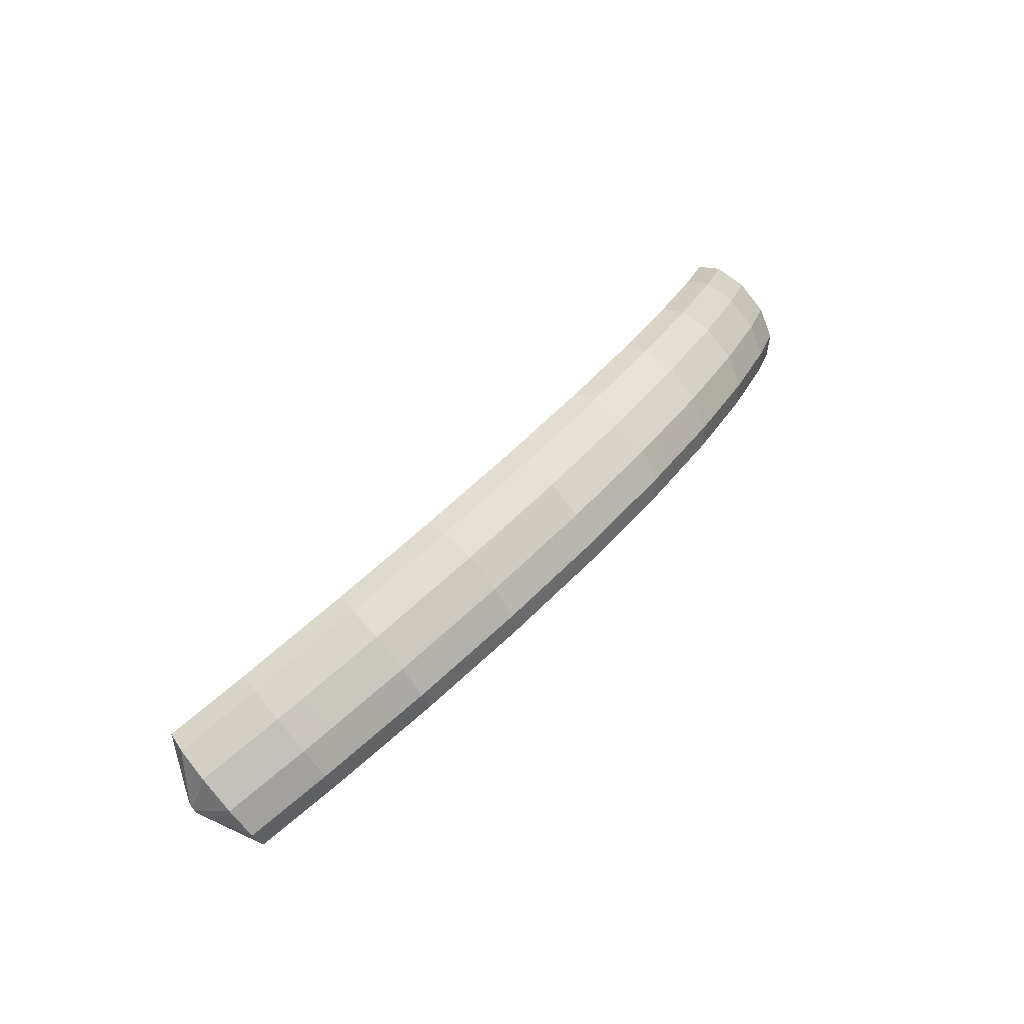
<metadata>
{"format":"obj","ext":"obj","renderer":"f3d","projection":"perspective","resolution":1024,"background":"white","views":[{"elev":27.0,"azim":-72.0,"up":"+Y"}]}
</metadata>
<code>
g tube1
v 159.4 104.8 185.5
v 159.4 104.7 185.8
v 159.4 104.7 186
v 159.5 104.8 186.3
v 159.5 105.1 186.4
v 159.5 105.3 186.3
v 159.5 105.6 186.1
v 159.5 105.6 185.9
v 159.5 105.5 185.6
v 159.5 105.3 185.4
v 159.4 105.1 185.4
v 159.4 104.8 185.5
v 157.1 103.7 184.2
v 157 102 186.3
v 157 101.3 188.3
v 157.2 102 189.6
v 157.4 103.7 189.7
v 157.6 105.9 188.7
v 157.8 108 186.8
v 157.8 109.3 184.7
v 157.7 109.3 183
v 157.5 108.1 182.2
v 157.3 106 182.6
v 157.1 103.7 184.2
v 155 104 184.3
v 154.9 102.3 186.4
v 155 101.6 188.4
v 155.1 102.2 189.7
v 155.3 103.9 189.9
v 155.6 106.2 188.8
v 155.7 108.3 187
v 155.8 109.5 184.8
v 155.7 109.6 183.1
v 155.5 108.3 182.3
v 155.2 106.3 182.8
v 155 104 184.3
v 153 104.3 184.4
v 152.9 102.5 186.5
v 152.9 101.9 188.5
v 153 102.5 189.8
v 153.3 104.2 190
v 153.5 106.5 189
v 153.7 108.5 187.1
v 153.7 109.8 184.9
v 153.6 109.8 183.2
v 153.4 108.6 182.4
v 153.2 106.5 182.9
v 153 104.3 184.4
v 151 104.5 184.5
v 150.9 102.8 186.6
v 150.9 102.1 188.6
v 151 102.8 189.9
v 151.1 104.5 190.1
v 151.3 106.7 189.1
v 151.5 108.8 187.2
v 151.5 110.1 185.1
v 151.5 110.1 183.3
v 151.4 108.9 182.6
v 151.2 106.8 183
v 151 104.5 184.5
v 149.1 104.6 184.5
v 148.9 102.9 186.6
v 148.8 102.2 188.6
v 148.9 102.9 189.9
v 149 104.6 190.1
v 149.1 106.9 189.1
v 149.3 109 187.2
v 149.4 110.2 185
v 149.4 110.2 183.3
v 149.4 109 182.5
v 149.2 106.9 183
v 149.1 104.6 184.5
v 147 104.8 184.4
v 146.8 103 186.5
v 146.8 102.4 188.6
v 146.8 103 189.9
v 146.9 104.7 190
v 147 107 189
v 147.2 109.1 187.1
v 147.3 110.3 185
v 147.3 110.3 183.2
v 147.3 109.1 182.5
v 147.1 107 182.9
v 147 104.8 184.4
v 144.9 104.9 184.4
v 144.8 103.1 186.5
v 144.7 102.5 188.5
v 144.7 103.1 189.8
v 144.8 104.8 190
v 144.9 107.1 189
v 145.1 109.2 187.1
v 145.2 110.4 184.9
v 145.2 110.5 183.2
v 145.2 109.2 182.4
v 145.1 107.1 182.9
v 144.9 104.9 184.4
v 143 105 184.4
v 142.8 103.3 186.5
v 142.7 102.6 188.5
v 142.6 103.2 189.8
v 142.6 105 190
v 142.7 107.2 188.9
v 142.9 109.3 187
v 143 110.6 184.9
v 143.1 110.6 183.2
v 143.2 109.3 182.4
v 143.1 107.3 182.8
v 143 105 184.4
v 141.1 104.9 184.1
v 140.9 103.2 186.2
v 140.7 102.5 188.3
v 140.5 103.2 189.6
v 140.4 104.9 189.7
v 140.5 107.2 188.7
v 140.6 109.3 186.8
v 140.9 110.5 184.7
v 141 110.5 182.9
v 141.2 109.3 182.2
v 141.2 107.2 182.6
v 141.1 104.9 184.1
v 139 104.9 183.9
v 138.8 103.1 186
v 138.6 102.5 188
v 138.4 103.1 189.3
v 138.4 104.9 189.5
v 138.4 107.1 188.5
v 138.6 109.2 186.6
v 138.8 110.5 184.4
v 139 110.5 182.7
v 139.1 109.2 181.9
v 139.1 107.2 182.4
v 139 104.9 183.9
v 136.9 104.8 183.7
v 136.7 103.1 185.8
v 136.5 102.4 187.8
v 136.3 103.1 189.1
v 136.3 104.8 189.3
v 136.3 107.1 188.2
v 136.5 109.2 186.3
v 136.7 110.4 184.2
v 136.9 110.4 182.5
v 137 109.2 181.7
v 137 107.1 182.2
v 136.9 104.8 183.7
v 135 104.8 183.5
v 134.8 103.1 185.6
v 134.5 102.4 187.6
v 134.2 103 188.9
v 134.1 104.7 189
v 134.1 107 188
v 134.3 109.1 186.1
v 134.5 110.4 184
v 134.8 110.4 182.2
v 135 109.1 181.5
v 135.1 107.1 182
v 135 104.8 183.5
v 133.2 104.6 183.1
v 132.9 102.8 185.2
v 132.6 102.1 187.1
v 132.2 102.8 188.4
v 132 104.5 188.5
v 131.9 106.7 187.5
v 132.1 108.8 185.6
v 132.4 110.1 183.5
v 132.8 110.1 181.8
v 133.1 108.9 181.1
v 133.2 106.8 181.5
v 133.2 104.6 183.1
v 131.1 104.3 182.6
v 130.9 102.6 184.7
v 130.5 101.9 186.7
v 130.2 102.5 188
v 129.9 104.2 188.1
v 129.9 106.5 187
v 130 108.6 185.2
v 130.4 109.8 183
v 130.7 109.9 181.3
v 131 108.6 180.6
v 131.2 106.6 181.1
v 131.1 104.3 182.6
v 129.1 104.1 182.2
v 128.9 102.3 184.3
v 128.5 101.6 186.2
v 128.2 102.3 187.5
v 127.9 104 187.6
v 127.9 106.2 186.6
v 128 108.3 184.7
v 128.3 109.6 182.6
v 128.7 109.6 180.9
v 129 108.4 180.2
v 129.2 106.3 180.6
v 129.1 104.1 182.2
v 127.3 103.8 181.8
v 127 102.1 183.9
v 126.6 101.4 185.8
v 126.1 102 187.1
v 125.8 103.7 187.2
v 125.7 106 186.1
v 125.8 108.1 184.2
v 126.2 109.3 182.1
v 126.7 109.4 180.4
v 127.1 108.2 179.7
v 127.3 106.1 180.2
v 127.3 103.8 181.8
v 125.6 103.4 181.2
v 125.2 101.7 183.2
v 124.7 101 185.2
v 124.2 101.5 186.4
v 123.7 103.2 186.4
v 123.6 105.5 185.4
v 123.7 107.6 183.5
v 124.2 108.8 181.4
v 124.7 108.9 179.8
v 125.2 107.7 179.1
v 125.5 105.7 179.6
v 125.6 103.4 181.2
v 123.6 102.9 180.5
v 123.3 101.2 182.5
v 122.8 100.5 184.5
v 122.2 101.1 185.7
v 121.8 102.8 185.8
v 121.7 105 184.7
v 121.8 107.1 182.8
v 122.2 108.4 180.7
v 122.8 108.4 179.1
v 123.3 107.2 178.4
v 123.6 105.2 178.9
v 123.6 102.9 180.5
v 121.7 102.5 179.8
v 121.4 100.7 181.9
v 120.9 100 183.8
v 120.3 100.6 185
v 119.9 102.3 185.1
v 119.7 104.5 184
v 119.9 106.6 182.1
v 120.3 107.9 180
v 120.9 108 178.4
v 121.4 106.8 177.7
v 121.7 104.7 178.3
v 121.7 102.5 179.8
v 120 102.1 179.2
v 119.7 100.3 181.3
v 119.1 99.58 183.2
v 118.4 100.1 184.3
v 117.9 101.8 184.4
v 117.6 104 183.3
v 117.8 106.1 181.4
v 118.3 107.4 179.3
v 118.9 107.5 177.7
v 119.6 106.3 177.1
v 120 104.3 177.6
v 120 102.1 179.2
v 118.4 101.5 178.4
v 118 99.68 180.4
v 117.4 98.94 182.3
v 116.6 99.46 183.4
v 116 101.1 183.4
v 115.7 103.3 182.3
v 115.9 105.4 180.4
v 116.4 106.7 178.4
v 117.2 106.8 176.8
v 117.9 105.7 176.2
v 118.3 103.7 176.8
v 118.4 101.5 178.4
v 116.6 100.8 177.5
v 116.3 99.01 179.5
v 115.6 98.27 181.4
v 114.8 98.79 182.5
v 114.2 100.4 182.5
v 113.9 102.6 181.4
v 114.1 104.7 179.5
v 114.6 106 177.5
v 115.4 106.1 175.9
v 116.1 105 175.3
v 116.6 103 175.9
v 116.6 100.8 177.5
v 114.9 100.1 176.6
v 114.5 98.34 178.6
v 113.8 97.59 180.5
v 113.1 98.12 181.6
v 112.5 99.74 181.6
v 112.2 101.9 180.5
v 112.3 104 178.6
v 112.9 105.3 176.6
v 113.6 105.5 175
v 114.4 104.3 174.5
v 114.8 102.3 175
v 114.9 100.1 176.6
v 113.3 99.5 175.8
v 112.9 97.72 177.8
v 112.1 96.95 179.7
v 111.3 97.43 180.7
v 110.6 99.02 180.7
v 110.3 101.2 179.5
v 110.4 103.3 177.7
v 111 104.6 175.6
v 111.8 104.8 174.1
v 112.7 103.7 173.6
v 113.2 101.7 174.2
v 113.3 99.5 175.8
v 111.9 98.72 174.8
v 111.4 96.93 176.8
v 110.6 96.13 178.6
v 109.7 96.57 179.7
v 108.9 98.12 179.6
v 108.6 100.3 178.4
v 108.7 102.4 176.5
v 109.3 103.7 174.5
v 110.3 103.9 173
v 111.1 102.9 172.6
v 111.7 100.9 173.2
v 111.9 98.72 174.8
v 110.3 97.87 173.7
v 109.9 96.08 175.8
v 109.1 95.27 177.6
v 108.1 95.72 178.6
v 107.4 97.27 178.5
v 107 99.43 177.3
v 107.1 101.5 175.4
v 107.8 102.9 173.4
v 108.7 103.1 172
v 109.6 102 171.5
v 110.2 100.1 172.1
v 110.3 97.87 173.7
v 108.7 97.02 172.7
v 108.3 95.22 174.7
v 107.5 94.42 176.5
v 106.6 94.86 177.5
v 105.8 96.41 177.4
v 105.4 98.58 176.2
v 105.6 100.7 174.3
v 106.2 102 172.3
v 107.1 102.2 170.9
v 108 101.2 170.4
v 108.6 99.23 171.1
v 108.7 97.02 172.7
v 107.3 96.24 171.7
v 106.8 94.43 173.7
v 106 93.6 175.4
v 105 94 176.4
v 104.1 95.51 176.3
v 103.7 97.65 175.1
v 103.9 99.74 173.2
v 104.6 101.1 171.2
v 105.5 101.3 169.8
v 106.5 100.3 169.4
v 107.1 98.44 170.1
v 107.3 96.24 171.7
v 106 95.32 170.6
v 105.6 93.5 172.5
v 104.7 92.63 174.3
v 103.6 92.99 175.2
v 102.7 94.46 175
v 102.3 96.58 173.7
v 102.4 98.67 171.9
v 103.1 100.1 169.9
v 104.1 100.3 168.6
v 105.2 99.38 168.2
v 105.9 97.51 168.9
v 106 95.32 170.6
v 104.7 94.32 169.3
v 104.2 92.5 171.3
v 103.3 91.64 173
v 102.2 91.99 173.9
v 101.3 93.46 173.8
v 100.9 95.58 172.5
v 101 97.67 170.6
v 101.8 99.07 168.7
v 102.8 99.34 167.3
v 103.8 98.38 167
v 104.5 96.51 167.7
v 104.7 94.32 169.3
v 103.3 93.32 168.1
v 102.8 91.51 170.1
v 101.9 90.64 171.8
v 100.9 91 172.7
v 99.97 92.47 172.5
v 99.52 94.58 171.3
v 99.68 96.67 169.4
v 100.4 98.07 167.5
v 101.4 98.34 166.1
v 102.4 97.39 165.7
v 103.1 95.52 166.5
v 103.3 93.32 168.1
v 102 92.4 167
v 101.6 90.57 168.9
v 100.6 89.67 170.6
v 99.49 89.99 171.5
v 98.54 91.42 171.3
v 98.07 93.51 170
v 98.22 95.6 168.1
v 98.96 97.03 166.2
v 100 97.33 164.9
v 101.1 96.42 164.6
v 101.9 94.58 165.3
v 102 92.4 167
v 100.9 91.37 165.7
v 100.5 89.53 167.7
v 99.48 88.59 169.3
v 98.3 88.87 170.2
v 97.31 90.26 169.9
v 96.81 92.33 168.6
v 96.97 94.42 166.7
v 97.73 95.87 164.8
v 98.85 96.21 163.5
v 99.98 95.34 163.3
v 100.8 93.54 164.1
v 100.9 91.37 165.7
v 99.77 90.26 164.4
v 99.29 88.42 166.4
v 98.31 87.49 168
v 97.13 87.76 168.8
v 96.14 89.16 168.5
v 95.64 91.23 167.3
v 95.8 93.32 165.4
v 96.56 94.76 163.5
v 97.68 95.11 162.2
v 98.81 94.24 161.9
v 99.59 92.43 162.8
v 99.77 90.26 164.4
v 98.59 89.16 163.1
v 98.12 87.31 165
v 97.13 86.38 166.7
v 95.96 86.66 167.5
v 94.97 88.05 167.2
v 94.47 90.12 165.9
v 94.63 92.21 164
v 95.39 93.66 162.2
v 96.51 94 160.9
v 97.64 93.13 160.6
v 98.42 91.32 161.4
v 98.59 89.16 163.1
v 95.77 88.87 162.5
v 95.69 88.7 162.7
v 95.5 88.65 163
v 95.27 88.74 163.1
v 95.07 88.93 163.1
v 94.95 89.17 163
v 94.97 89.38 162.8
v 95.11 89.49 162.6
v 95.33 89.47 162.4
v 95.56 89.33 162.3
v 95.72 89.1 162.4
v 95.77 88.87 162.5
f 1 2 14
f 14 13 1
f 2 3 15
f 15 14 2
f 3 4 16
f 16 15 3
f 4 5 17
f 17 16 4
f 5 6 18
f 18 17 5
f 6 7 19
f 19 18 6
f 7 8 20
f 20 19 7
f 8 9 21
f 21 20 8
f 9 10 22
f 22 21 9
f 10 11 23
f 23 22 10
f 11 12 24
f 24 23 11
f 13 14 26
f 26 25 13
f 14 15 27
f 27 26 14
f 15 16 28
f 28 27 15
f 16 17 29
f 29 28 16
f 17 18 30
f 30 29 17
f 18 19 31
f 31 30 18
f 19 20 32
f 32 31 19
f 20 21 33
f 33 32 20
f 21 22 34
f 34 33 21
f 22 23 35
f 35 34 22
f 23 24 36
f 36 35 23
f 25 26 38
f 38 37 25
f 26 27 39
f 39 38 26
f 27 28 40
f 40 39 27
f 28 29 41
f 41 40 28
f 29 30 42
f 42 41 29
f 30 31 43
f 43 42 30
f 31 32 44
f 44 43 31
f 32 33 45
f 45 44 32
f 33 34 46
f 46 45 33
f 34 35 47
f 47 46 34
f 35 36 48
f 48 47 35
f 37 38 50
f 50 49 37
f 38 39 51
f 51 50 38
f 39 40 52
f 52 51 39
f 40 41 53
f 53 52 40
f 41 42 54
f 54 53 41
f 42 43 55
f 55 54 42
f 43 44 56
f 56 55 43
f 44 45 57
f 57 56 44
f 45 46 58
f 58 57 45
f 46 47 59
f 59 58 46
f 47 48 60
f 60 59 47
f 49 50 62
f 62 61 49
f 50 51 63
f 63 62 50
f 51 52 64
f 64 63 51
f 52 53 65
f 65 64 52
f 53 54 66
f 66 65 53
f 54 55 67
f 67 66 54
f 55 56 68
f 68 67 55
f 56 57 69
f 69 68 56
f 57 58 70
f 70 69 57
f 58 59 71
f 71 70 58
f 59 60 72
f 72 71 59
f 61 62 74
f 74 73 61
f 62 63 75
f 75 74 62
f 63 64 76
f 76 75 63
f 64 65 77
f 77 76 64
f 65 66 78
f 78 77 65
f 66 67 79
f 79 78 66
f 67 68 80
f 80 79 67
f 68 69 81
f 81 80 68
f 69 70 82
f 82 81 69
f 70 71 83
f 83 82 70
f 71 72 84
f 84 83 71
f 73 74 86
f 86 85 73
f 74 75 87
f 87 86 74
f 75 76 88
f 88 87 75
f 76 77 89
f 89 88 76
f 77 78 90
f 90 89 77
f 78 79 91
f 91 90 78
f 79 80 92
f 92 91 79
f 80 81 93
f 93 92 80
f 81 82 94
f 94 93 81
f 82 83 95
f 95 94 82
f 83 84 96
f 96 95 83
f 85 86 98
f 98 97 85
f 86 87 99
f 99 98 86
f 87 88 100
f 100 99 87
f 88 89 101
f 101 100 88
f 89 90 102
f 102 101 89
f 90 91 103
f 103 102 90
f 91 92 104
f 104 103 91
f 92 93 105
f 105 104 92
f 93 94 106
f 106 105 93
f 94 95 107
f 107 106 94
f 95 96 108
f 108 107 95
f 97 98 110
f 110 109 97
f 98 99 111
f 111 110 98
f 99 100 112
f 112 111 99
f 100 101 113
f 113 112 100
f 101 102 114
f 114 113 101
f 102 103 115
f 115 114 102
f 103 104 116
f 116 115 103
f 104 105 117
f 117 116 104
f 105 106 118
f 118 117 105
f 106 107 119
f 119 118 106
f 107 108 120
f 120 119 107
f 109 110 122
f 122 121 109
f 110 111 123
f 123 122 110
f 111 112 124
f 124 123 111
f 112 113 125
f 125 124 112
f 113 114 126
f 126 125 113
f 114 115 127
f 127 126 114
f 115 116 128
f 128 127 115
f 116 117 129
f 129 128 116
f 117 118 130
f 130 129 117
f 118 119 131
f 131 130 118
f 119 120 132
f 132 131 119
f 121 122 134
f 134 133 121
f 122 123 135
f 135 134 122
f 123 124 136
f 136 135 123
f 124 125 137
f 137 136 124
f 125 126 138
f 138 137 125
f 126 127 139
f 139 138 126
f 127 128 140
f 140 139 127
f 128 129 141
f 141 140 128
f 129 130 142
f 142 141 129
f 130 131 143
f 143 142 130
f 131 132 144
f 144 143 131
f 133 134 146
f 146 145 133
f 134 135 147
f 147 146 134
f 135 136 148
f 148 147 135
f 136 137 149
f 149 148 136
f 137 138 150
f 150 149 137
f 138 139 151
f 151 150 138
f 139 140 152
f 152 151 139
f 140 141 153
f 153 152 140
f 141 142 154
f 154 153 141
f 142 143 155
f 155 154 142
f 143 144 156
f 156 155 143
f 145 146 158
f 158 157 145
f 146 147 159
f 159 158 146
f 147 148 160
f 160 159 147
f 148 149 161
f 161 160 148
f 149 150 162
f 162 161 149
f 150 151 163
f 163 162 150
f 151 152 164
f 164 163 151
f 152 153 165
f 165 164 152
f 153 154 166
f 166 165 153
f 154 155 167
f 167 166 154
f 155 156 168
f 168 167 155
f 157 158 170
f 170 169 157
f 158 159 171
f 171 170 158
f 159 160 172
f 172 171 159
f 160 161 173
f 173 172 160
f 161 162 174
f 174 173 161
f 162 163 175
f 175 174 162
f 163 164 176
f 176 175 163
f 164 165 177
f 177 176 164
f 165 166 178
f 178 177 165
f 166 167 179
f 179 178 166
f 167 168 180
f 180 179 167
f 169 170 182
f 182 181 169
f 170 171 183
f 183 182 170
f 171 172 184
f 184 183 171
f 172 173 185
f 185 184 172
f 173 174 186
f 186 185 173
f 174 175 187
f 187 186 174
f 175 176 188
f 188 187 175
f 176 177 189
f 189 188 176
f 177 178 190
f 190 189 177
f 178 179 191
f 191 190 178
f 179 180 192
f 192 191 179
f 181 182 194
f 194 193 181
f 182 183 195
f 195 194 182
f 183 184 196
f 196 195 183
f 184 185 197
f 197 196 184
f 185 186 198
f 198 197 185
f 186 187 199
f 199 198 186
f 187 188 200
f 200 199 187
f 188 189 201
f 201 200 188
f 189 190 202
f 202 201 189
f 190 191 203
f 203 202 190
f 191 192 204
f 204 203 191
f 193 194 206
f 206 205 193
f 194 195 207
f 207 206 194
f 195 196 208
f 208 207 195
f 196 197 209
f 209 208 196
f 197 198 210
f 210 209 197
f 198 199 211
f 211 210 198
f 199 200 212
f 212 211 199
f 200 201 213
f 213 212 200
f 201 202 214
f 214 213 201
f 202 203 215
f 215 214 202
f 203 204 216
f 216 215 203
f 205 206 218
f 218 217 205
f 206 207 219
f 219 218 206
f 207 208 220
f 220 219 207
f 208 209 221
f 221 220 208
f 209 210 222
f 222 221 209
f 210 211 223
f 223 222 210
f 211 212 224
f 224 223 211
f 212 213 225
f 225 224 212
f 213 214 226
f 226 225 213
f 214 215 227
f 227 226 214
f 215 216 228
f 228 227 215
f 217 218 230
f 230 229 217
f 218 219 231
f 231 230 218
f 219 220 232
f 232 231 219
f 220 221 233
f 233 232 220
f 221 222 234
f 234 233 221
f 222 223 235
f 235 234 222
f 223 224 236
f 236 235 223
f 224 225 237
f 237 236 224
f 225 226 238
f 238 237 225
f 226 227 239
f 239 238 226
f 227 228 240
f 240 239 227
f 229 230 242
f 242 241 229
f 230 231 243
f 243 242 230
f 231 232 244
f 244 243 231
f 232 233 245
f 245 244 232
f 233 234 246
f 246 245 233
f 234 235 247
f 247 246 234
f 235 236 248
f 248 247 235
f 236 237 249
f 249 248 236
f 237 238 250
f 250 249 237
f 238 239 251
f 251 250 238
f 239 240 252
f 252 251 239
f 241 242 254
f 254 253 241
f 242 243 255
f 255 254 242
f 243 244 256
f 256 255 243
f 244 245 257
f 257 256 244
f 245 246 258
f 258 257 245
f 246 247 259
f 259 258 246
f 247 248 260
f 260 259 247
f 248 249 261
f 261 260 248
f 249 250 262
f 262 261 249
f 250 251 263
f 263 262 250
f 251 252 264
f 264 263 251
f 253 254 266
f 266 265 253
f 254 255 267
f 267 266 254
f 255 256 268
f 268 267 255
f 256 257 269
f 269 268 256
f 257 258 270
f 270 269 257
f 258 259 271
f 271 270 258
f 259 260 272
f 272 271 259
f 260 261 273
f 273 272 260
f 261 262 274
f 274 273 261
f 262 263 275
f 275 274 262
f 263 264 276
f 276 275 263
f 265 266 278
f 278 277 265
f 266 267 279
f 279 278 266
f 267 268 280
f 280 279 267
f 268 269 281
f 281 280 268
f 269 270 282
f 282 281 269
f 270 271 283
f 283 282 270
f 271 272 284
f 284 283 271
f 272 273 285
f 285 284 272
f 273 274 286
f 286 285 273
f 274 275 287
f 287 286 274
f 275 276 288
f 288 287 275
f 277 278 290
f 290 289 277
f 278 279 291
f 291 290 278
f 279 280 292
f 292 291 279
f 280 281 293
f 293 292 280
f 281 282 294
f 294 293 281
f 282 283 295
f 295 294 282
f 283 284 296
f 296 295 283
f 284 285 297
f 297 296 284
f 285 286 298
f 298 297 285
f 286 287 299
f 299 298 286
f 287 288 300
f 300 299 287
f 289 290 302
f 302 301 289
f 290 291 303
f 303 302 290
f 291 292 304
f 304 303 291
f 292 293 305
f 305 304 292
f 293 294 306
f 306 305 293
f 294 295 307
f 307 306 294
f 295 296 308
f 308 307 295
f 296 297 309
f 309 308 296
f 297 298 310
f 310 309 297
f 298 299 311
f 311 310 298
f 299 300 312
f 312 311 299
f 301 302 314
f 314 313 301
f 302 303 315
f 315 314 302
f 303 304 316
f 316 315 303
f 304 305 317
f 317 316 304
f 305 306 318
f 318 317 305
f 306 307 319
f 319 318 306
f 307 308 320
f 320 319 307
f 308 309 321
f 321 320 308
f 309 310 322
f 322 321 309
f 310 311 323
f 323 322 310
f 311 312 324
f 324 323 311
f 313 314 326
f 326 325 313
f 314 315 327
f 327 326 314
f 315 316 328
f 328 327 315
f 316 317 329
f 329 328 316
f 317 318 330
f 330 329 317
f 318 319 331
f 331 330 318
f 319 320 332
f 332 331 319
f 320 321 333
f 333 332 320
f 321 322 334
f 334 333 321
f 322 323 335
f 335 334 322
f 323 324 336
f 336 335 323
f 325 326 338
f 338 337 325
f 326 327 339
f 339 338 326
f 327 328 340
f 340 339 327
f 328 329 341
f 341 340 328
f 329 330 342
f 342 341 329
f 330 331 343
f 343 342 330
f 331 332 344
f 344 343 331
f 332 333 345
f 345 344 332
f 333 334 346
f 346 345 333
f 334 335 347
f 347 346 334
f 335 336 348
f 348 347 335
f 337 338 350
f 350 349 337
f 338 339 351
f 351 350 338
f 339 340 352
f 352 351 339
f 340 341 353
f 353 352 340
f 341 342 354
f 354 353 341
f 342 343 355
f 355 354 342
f 343 344 356
f 356 355 343
f 344 345 357
f 357 356 344
f 345 346 358
f 358 357 345
f 346 347 359
f 359 358 346
f 347 348 360
f 360 359 347
f 349 350 362
f 362 361 349
f 350 351 363
f 363 362 350
f 351 352 364
f 364 363 351
f 352 353 365
f 365 364 352
f 353 354 366
f 366 365 353
f 354 355 367
f 367 366 354
f 355 356 368
f 368 367 355
f 356 357 369
f 369 368 356
f 357 358 370
f 370 369 357
f 358 359 371
f 371 370 358
f 359 360 372
f 372 371 359
f 361 362 374
f 374 373 361
f 362 363 375
f 375 374 362
f 363 364 376
f 376 375 363
f 364 365 377
f 377 376 364
f 365 366 378
f 378 377 365
f 366 367 379
f 379 378 366
f 367 368 380
f 380 379 367
f 368 369 381
f 381 380 368
f 369 370 382
f 382 381 369
f 370 371 383
f 383 382 370
f 371 372 384
f 384 383 371
f 373 374 386
f 386 385 373
f 374 375 387
f 387 386 374
f 375 376 388
f 388 387 375
f 376 377 389
f 389 388 376
f 377 378 390
f 390 389 377
f 378 379 391
f 391 390 378
f 379 380 392
f 392 391 379
f 380 381 393
f 393 392 380
f 381 382 394
f 394 393 381
f 382 383 395
f 395 394 382
f 383 384 396
f 396 395 383
f 385 386 398
f 398 397 385
f 386 387 399
f 399 398 386
f 387 388 400
f 400 399 387
f 388 389 401
f 401 400 388
f 389 390 402
f 402 401 389
f 390 391 403
f 403 402 390
f 391 392 404
f 404 403 391
f 392 393 405
f 405 404 392
f 393 394 406
f 406 405 393
f 394 395 407
f 407 406 394
f 395 396 408
f 408 407 395
f 397 398 410
f 410 409 397
f 398 399 411
f 411 410 398
f 399 400 412
f 412 411 399
f 400 401 413
f 413 412 400
f 401 402 414
f 414 413 401
f 402 403 415
f 415 414 402
f 403 404 416
f 416 415 403
f 404 405 417
f 417 416 404
f 405 406 418
f 418 417 405
f 406 407 419
f 419 418 406
f 407 408 420
f 420 419 407
f 409 410 422
f 422 421 409
f 410 411 423
f 423 422 410
f 411 412 424
f 424 423 411
f 412 413 425
f 425 424 412
f 413 414 426
f 426 425 413
f 414 415 427
f 427 426 414
f 415 416 428
f 428 427 415
f 416 417 429
f 429 428 416
f 417 418 430
f 430 429 417
f 418 419 431
f 431 430 418
f 419 420 432
f 432 431 419
f 421 422 434
f 434 433 421
f 422 423 435
f 435 434 422
f 423 424 436
f 436 435 423
f 424 425 437
f 437 436 424
f 425 426 438
f 438 437 425
f 426 427 439
f 439 438 426
f 427 428 440
f 440 439 427
f 428 429 441
f 441 440 428
f 429 430 442
f 442 441 429
f 430 431 443
f 443 442 430
f 431 432 444
f 444 443 431
g

</code>
